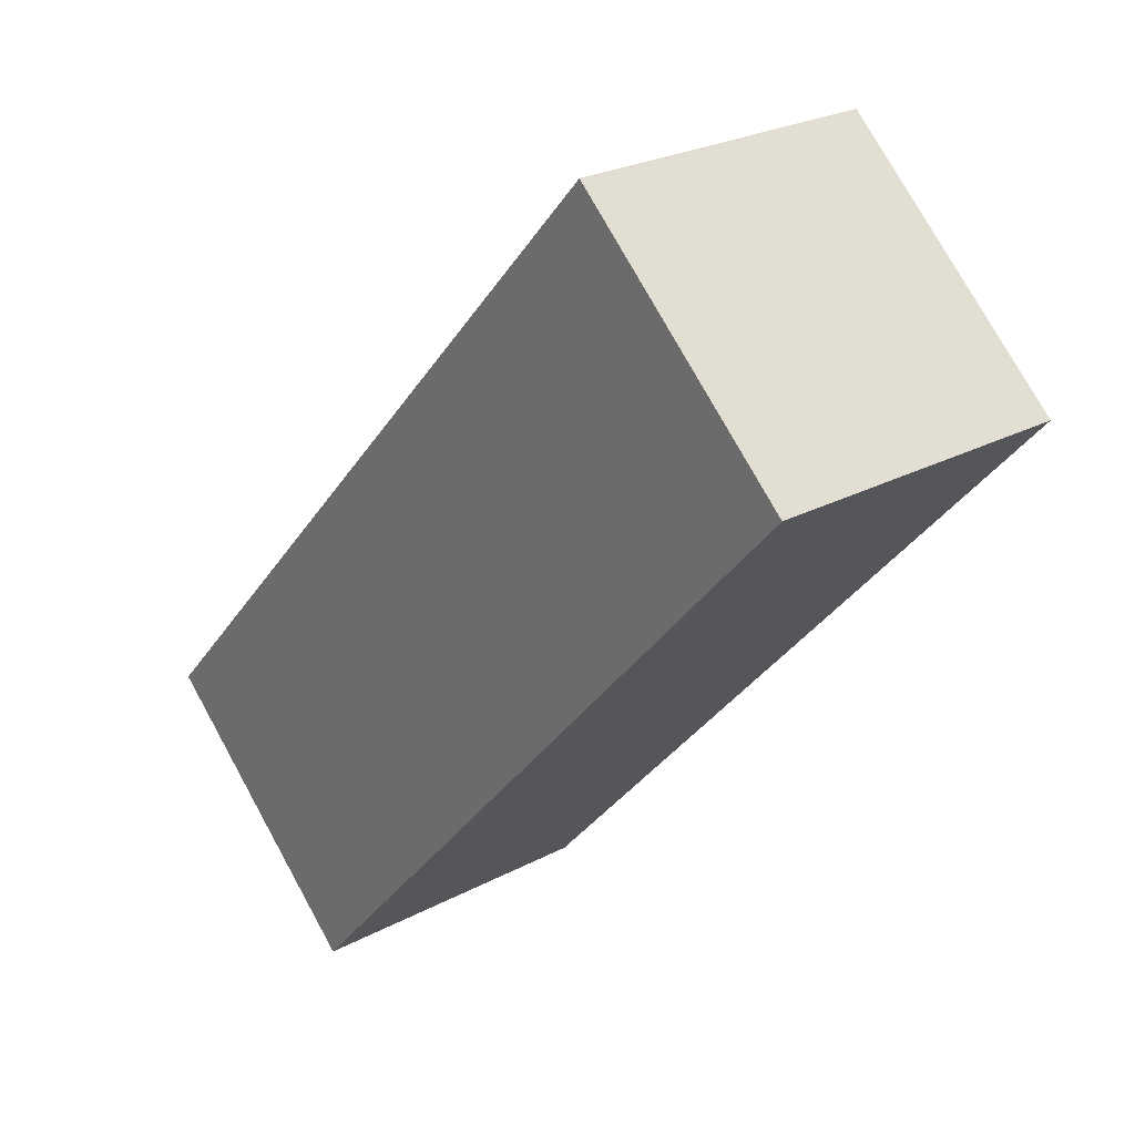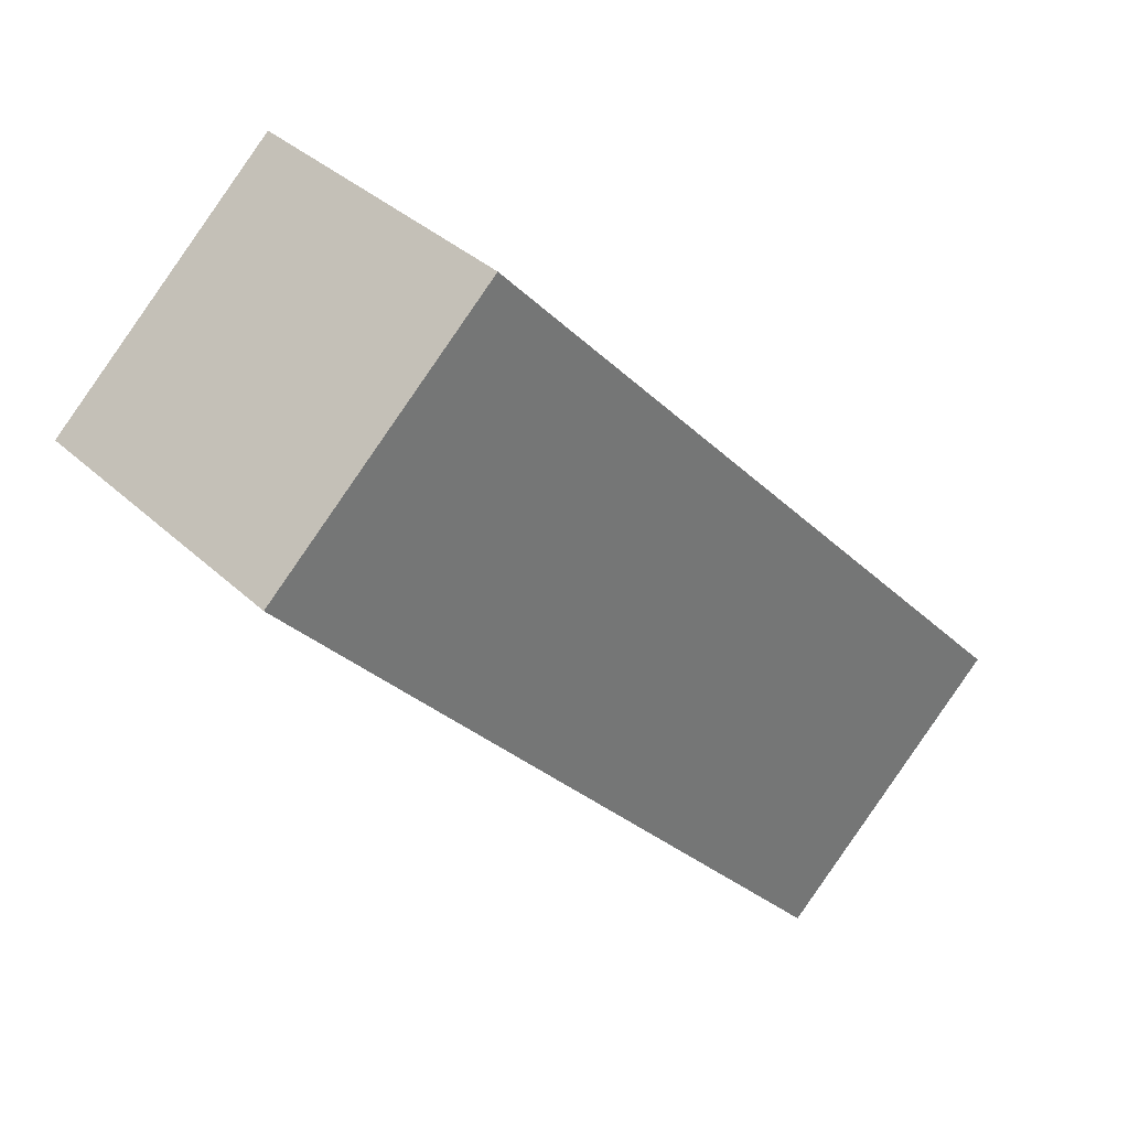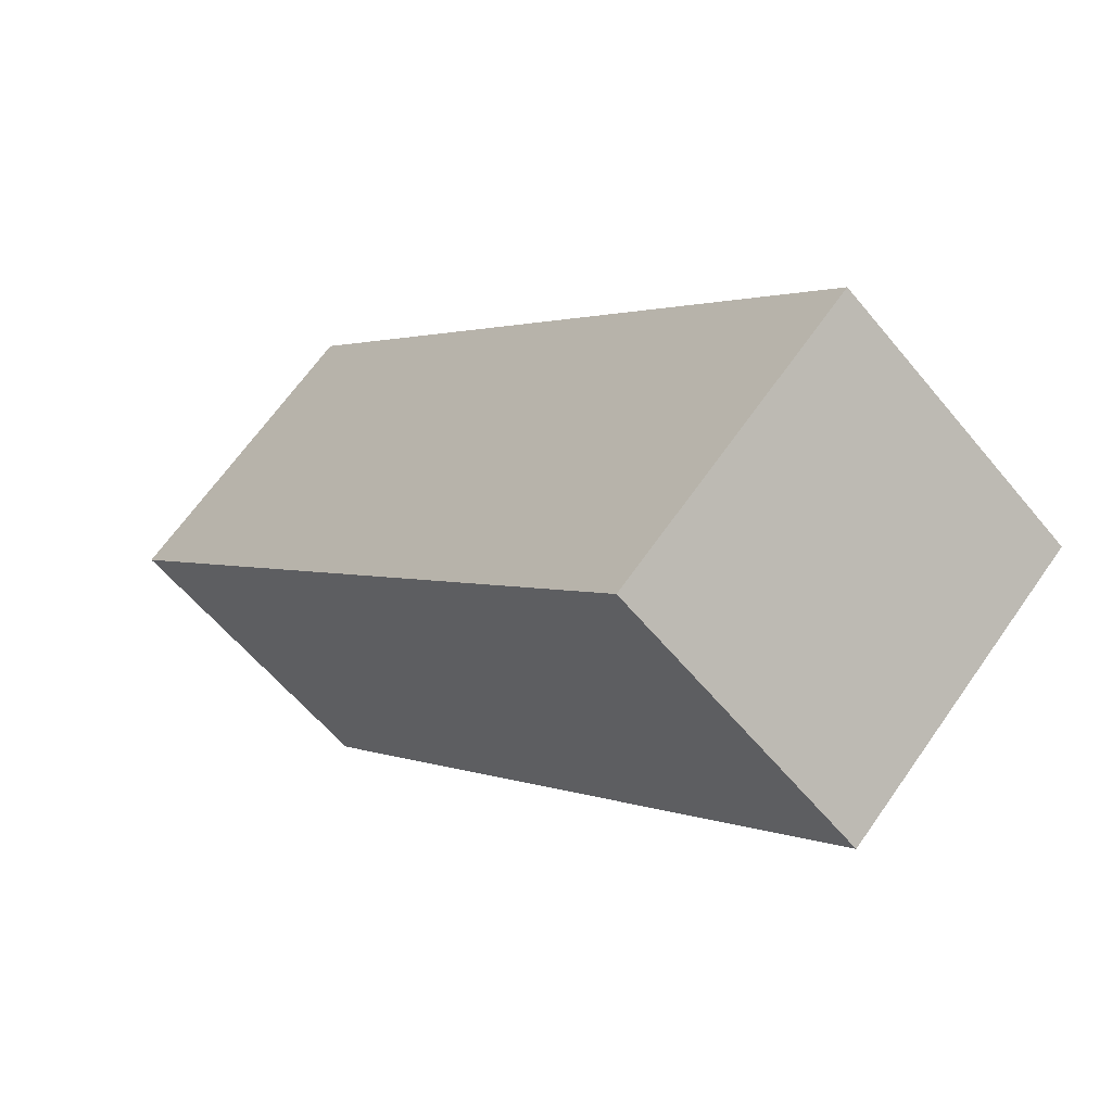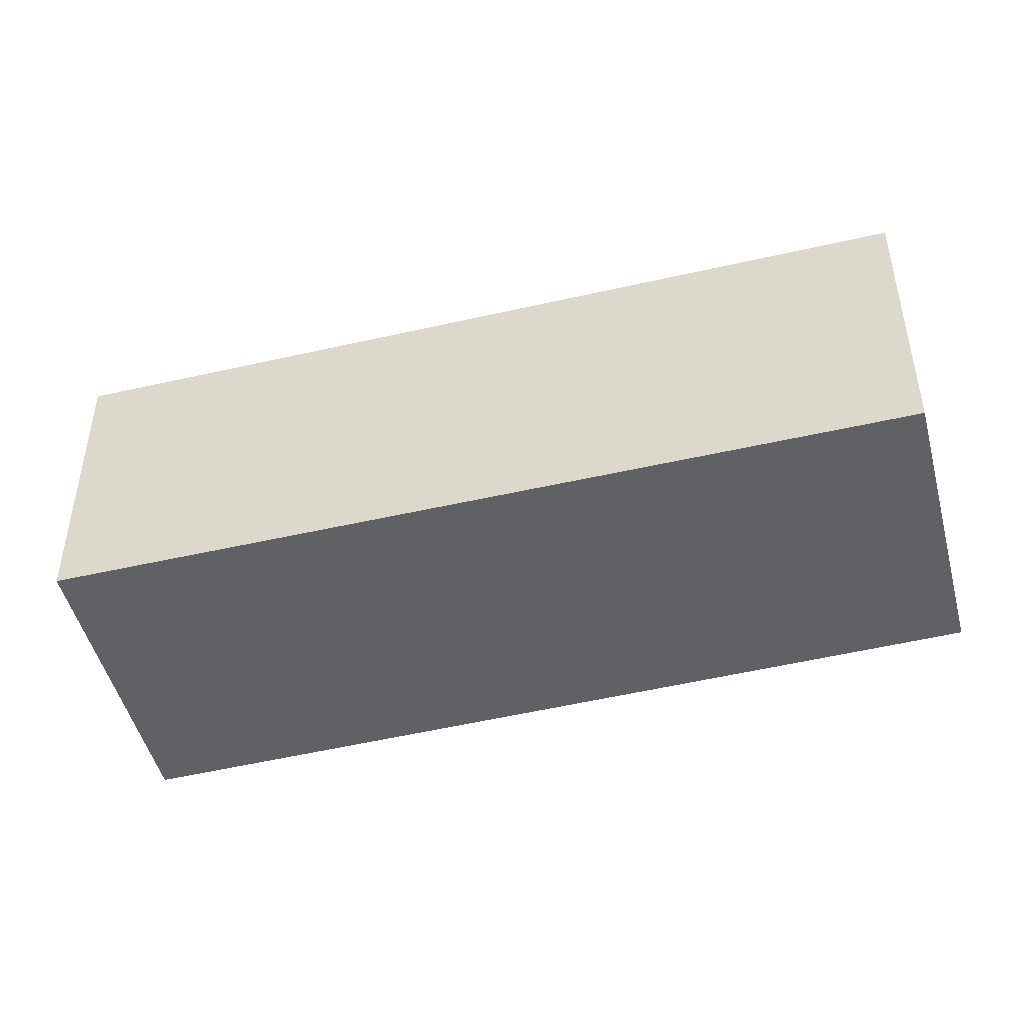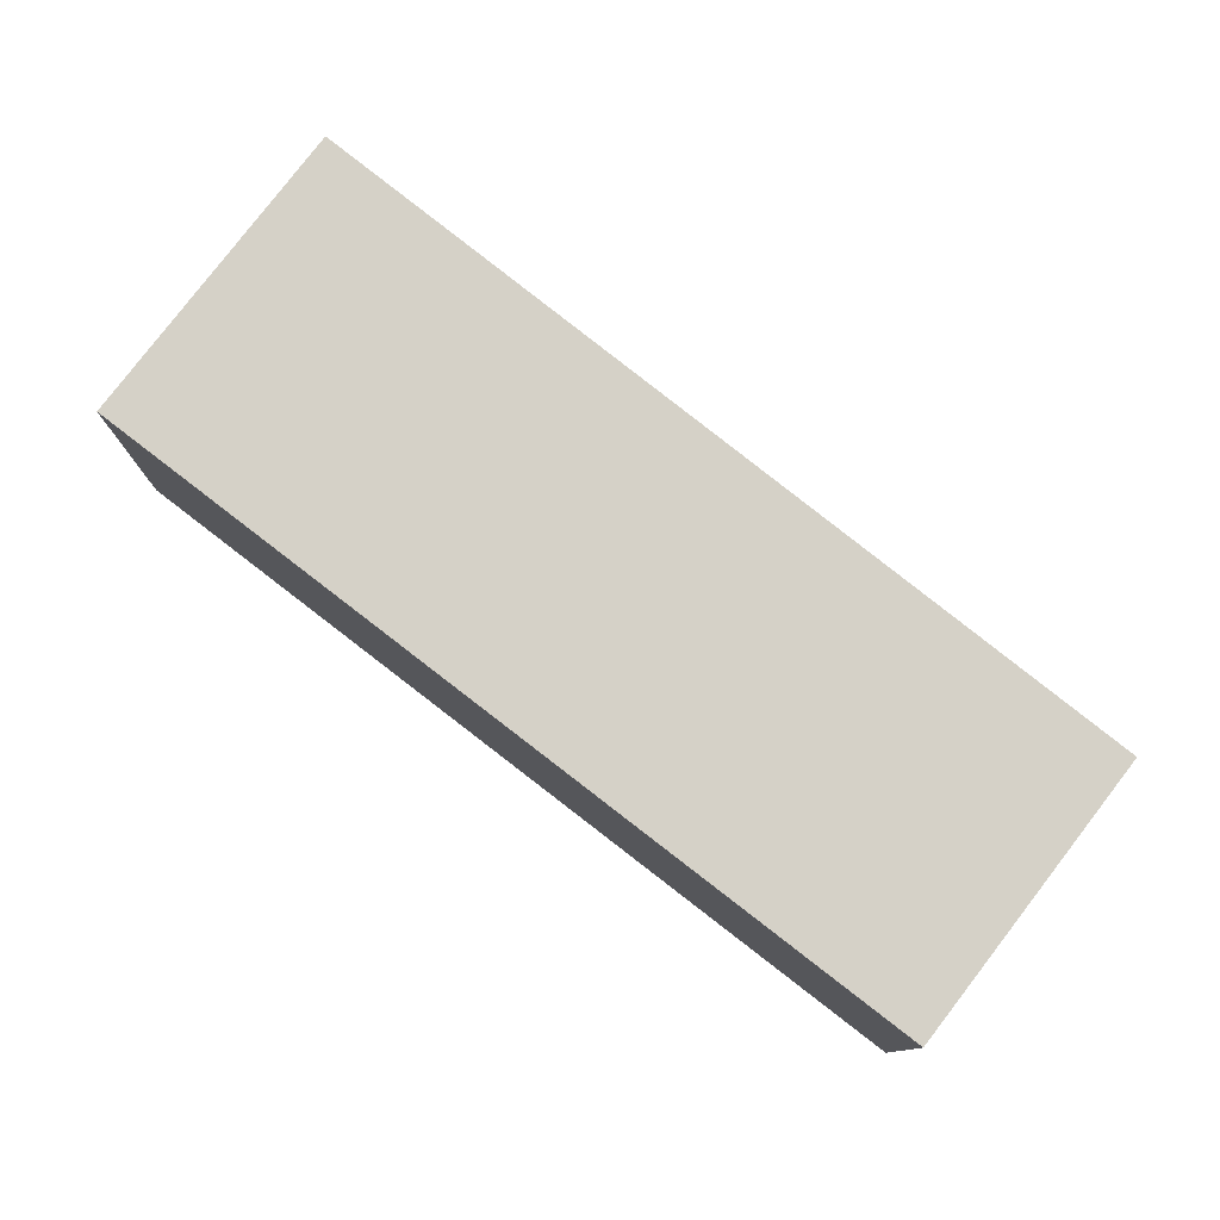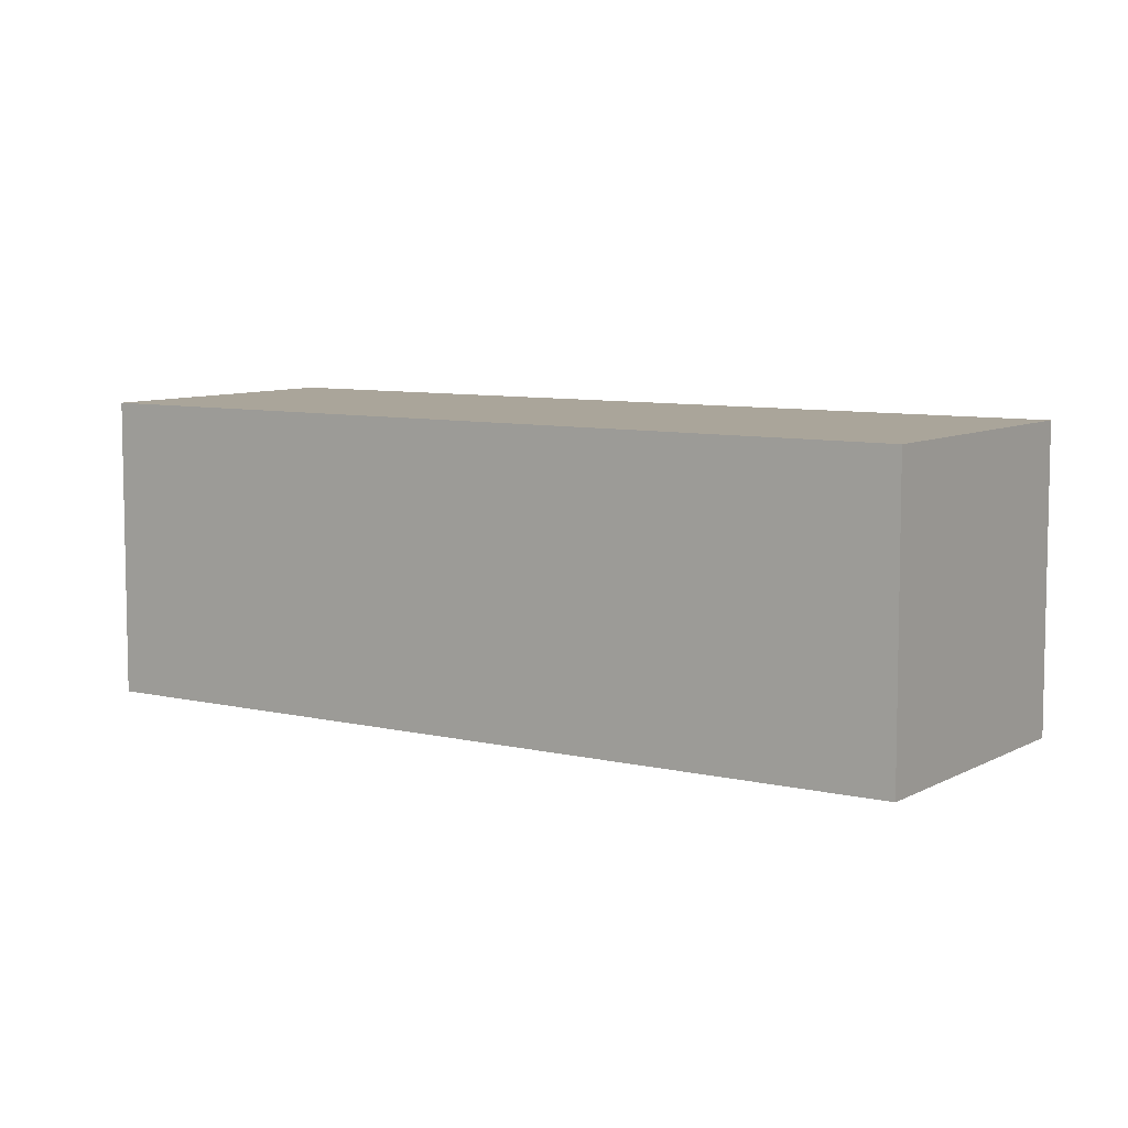
<metadata>
{"format":"obj","ext":"obj","renderer":"f3d","projection":"perspective","resolution":1024,"background":"white","views":[{"elev":25.0,"azim":49.1,"up":"+Z"},{"elev":35.6,"azim":140.6,"up":"+Z"},{"elev":-58.9,"azim":-141.0,"up":"+Z"},{"elev":-48.2,"azim":-33.1,"up":"+Y"},{"elev":79.6,"azim":-9.9,"up":"+Y"},{"elev":7.7,"azim":166.1,"up":"+Y"}]}
</metadata>
<code>
v  0 2.046 1.253e-16
v  5.597 2.046 3.051
v  1.583 2.046 -1.451
v  4.072 2.046 4.454
v  5.597 -1.868e-16 3.051
v  1.583 8.885e-17 -1.451
v  0 0 0
v  4.072 -2.727e-16 4.454
g defaultobject
f 1 2 3
f 2 1 4
f 5 3 2
f 3 5 6
f 6 1 3
f 1 6 7
f 7 4 1
f 4 7 8
f 8 2 4
f 2 8 5
f 5 7 6
f 7 5 8

</code>
